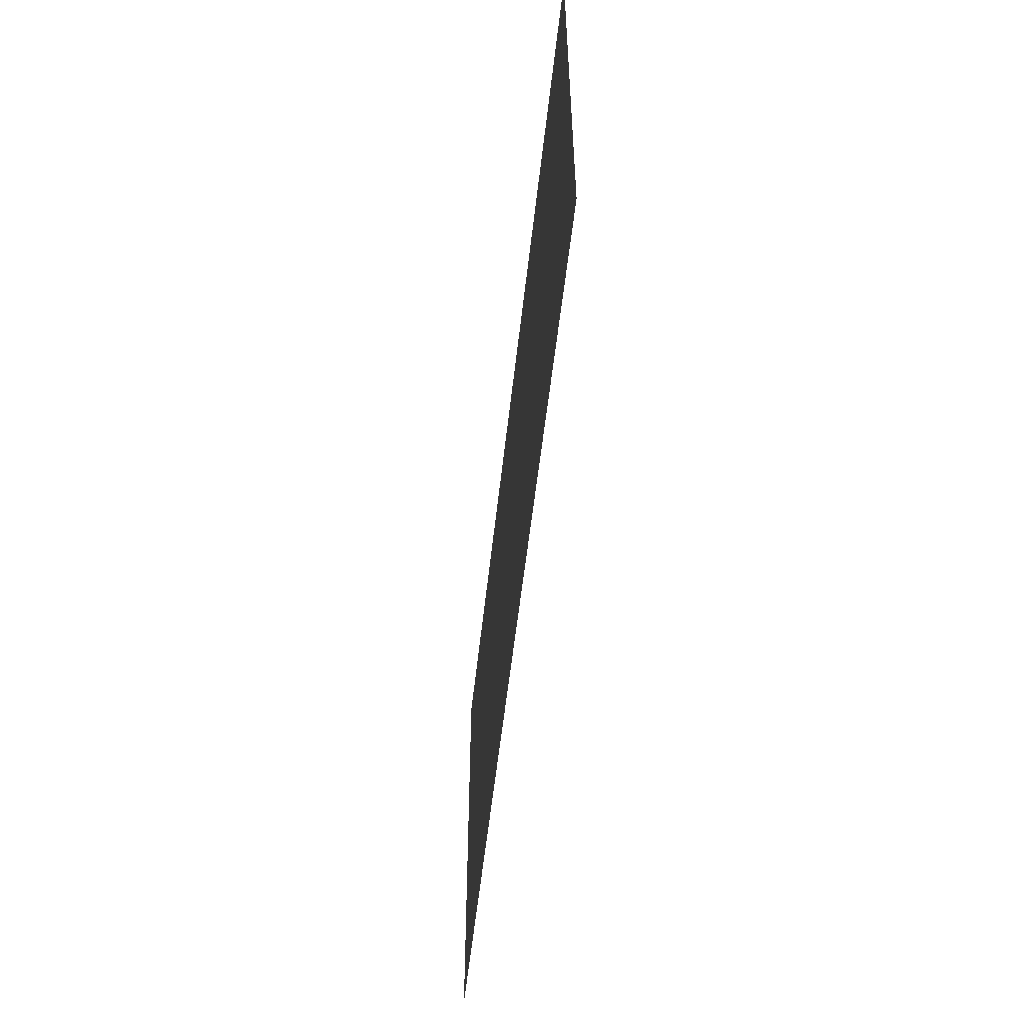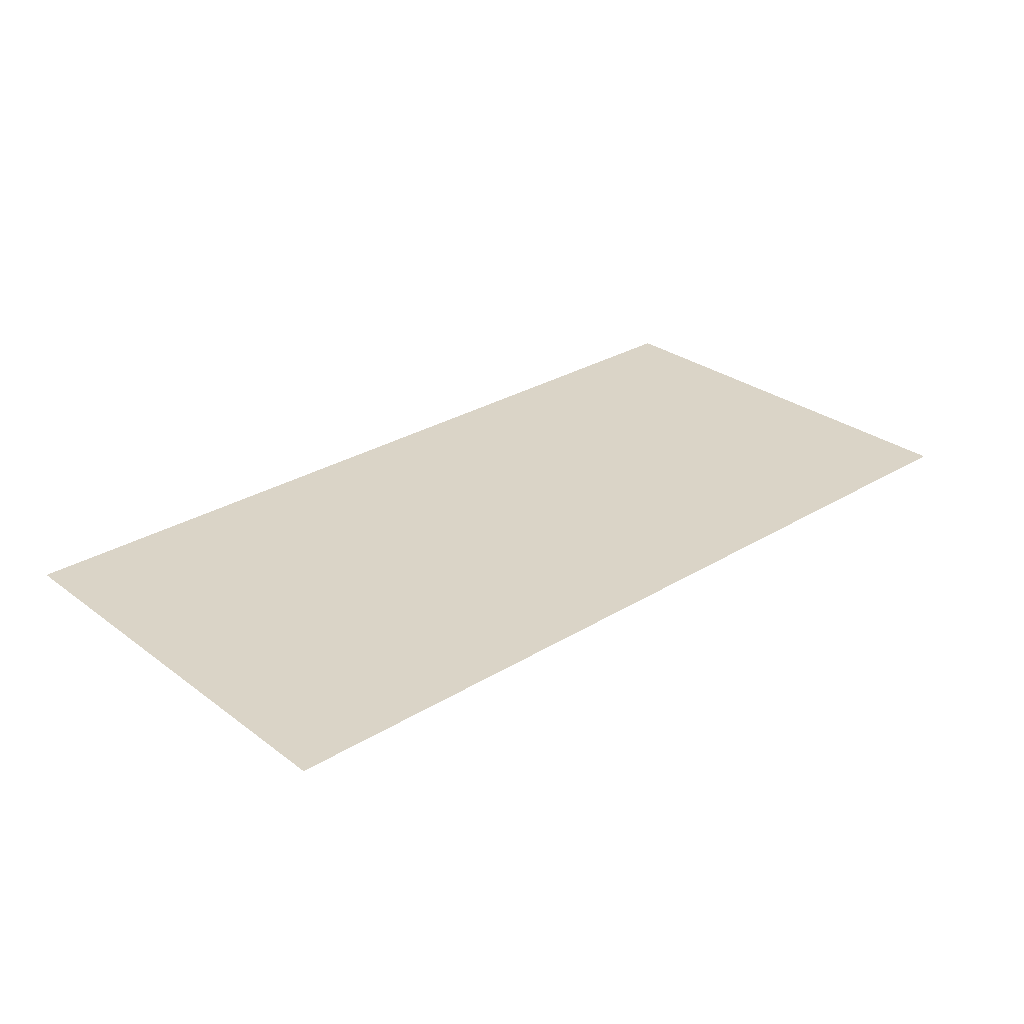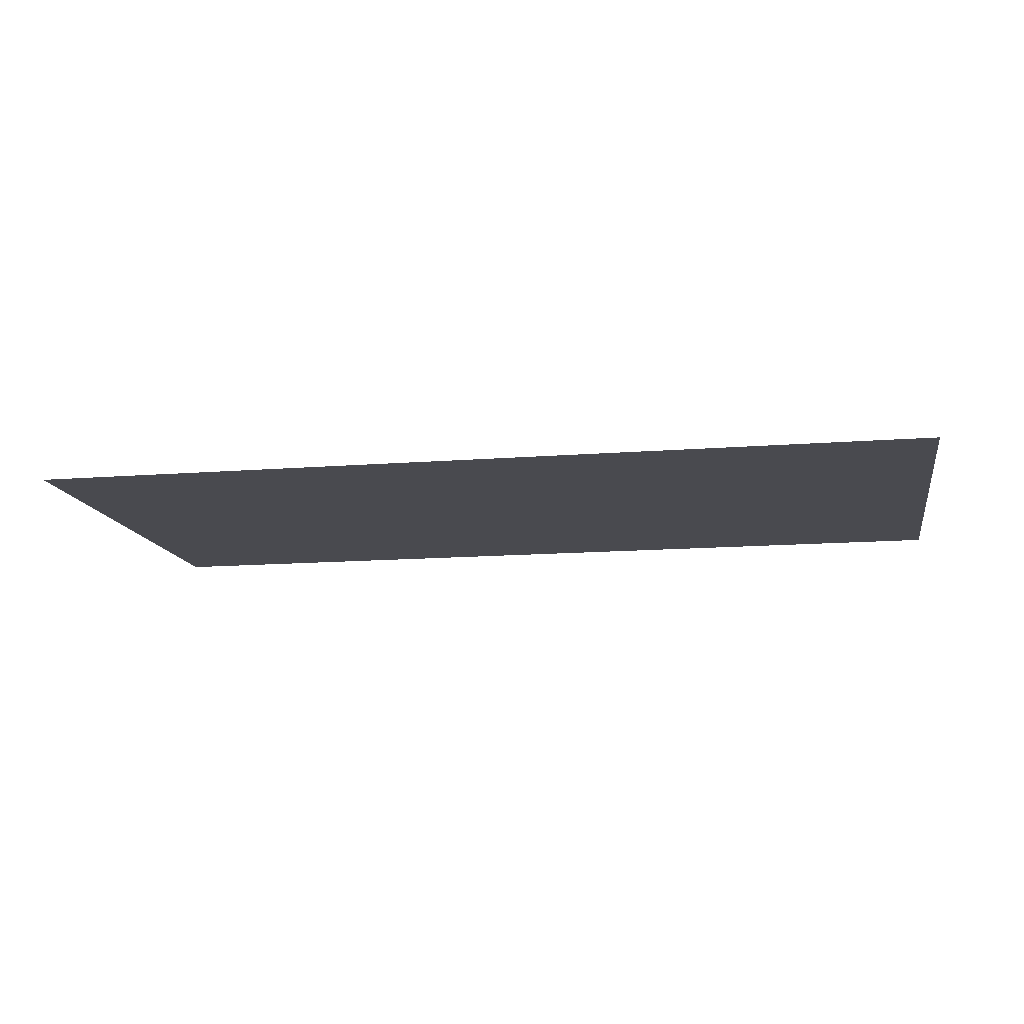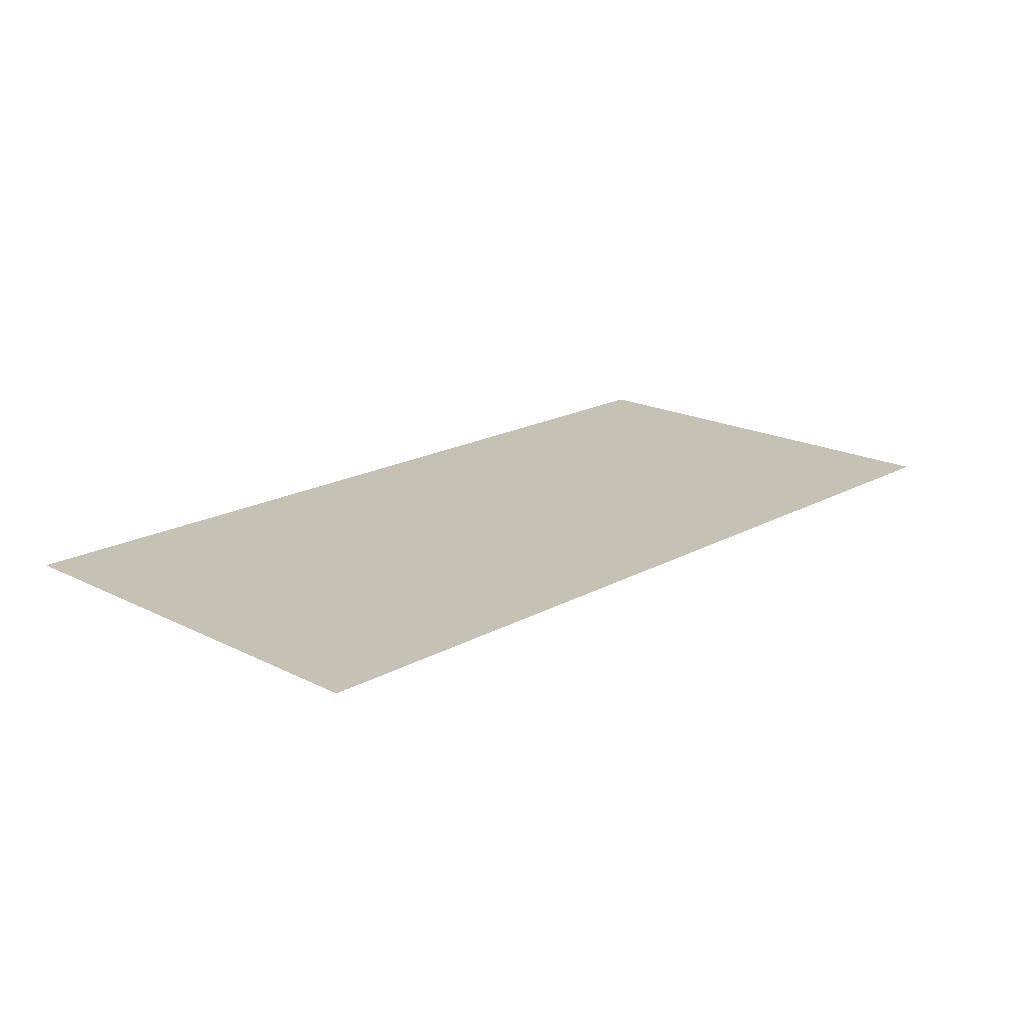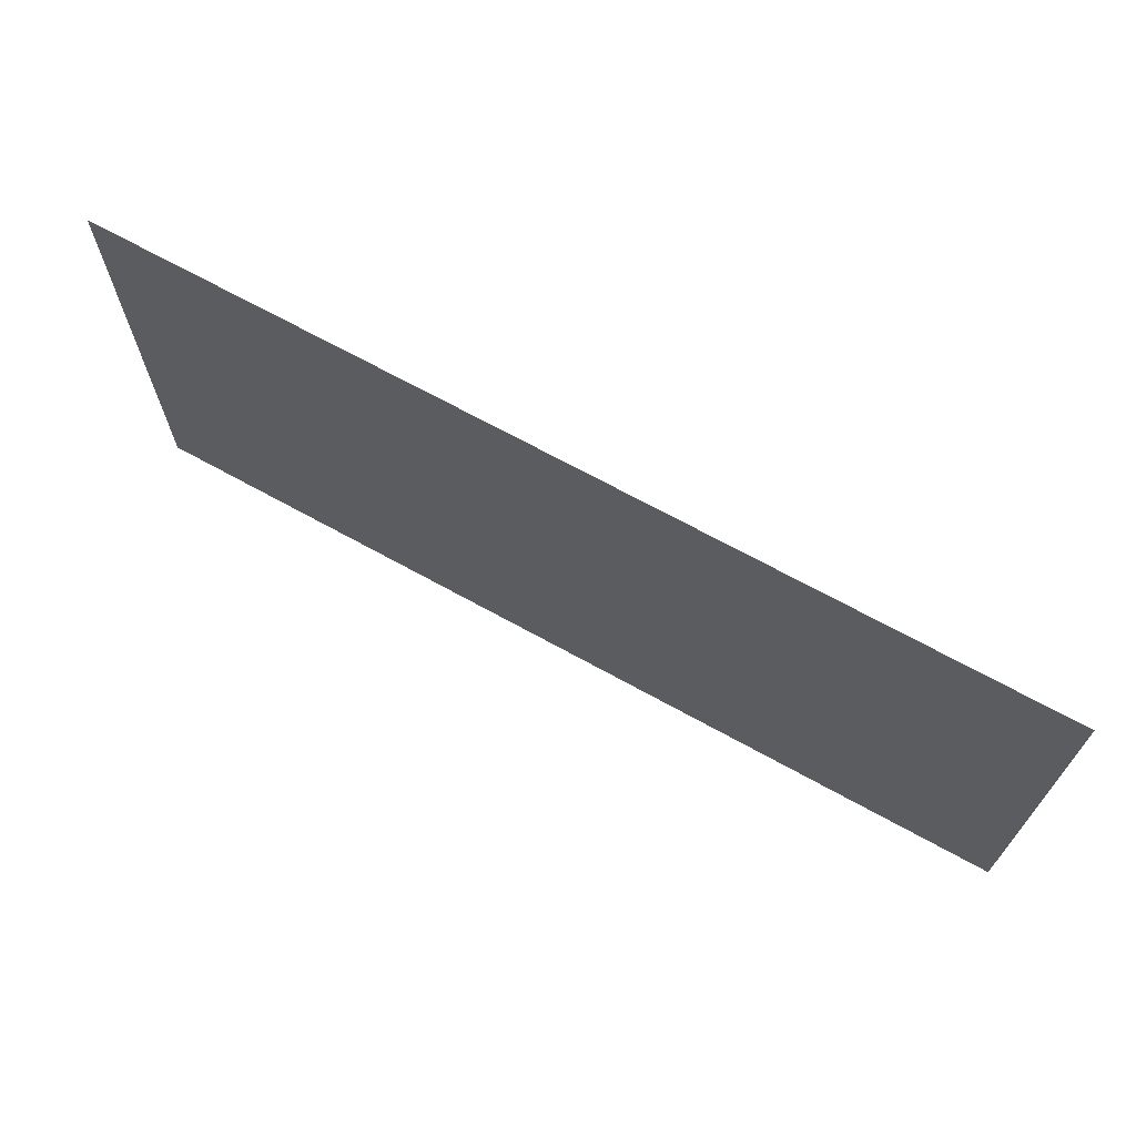
<metadata>
{"format":"obj","ext":"obj","renderer":"f3d","projection":"perspective","resolution":1024,"background":"white","views":[{"elev":-54.8,"azim":83.8,"up":"+Y"},{"elev":28.9,"azim":-42.2,"up":"+Z"},{"elev":-13.5,"azim":10.2,"up":"+Z"},{"elev":18.7,"azim":-46.2,"up":"+Z"},{"elev":68.7,"azim":29.0,"up":"+Y"}]}
</metadata>
<code>
v -144 -16 0
v -160 -16 0
v -160 0 0
v -144 0 0
v -160 -16 0
v -176 -16 0
v -176 0 0
v -160 0 0
g Level3_mesh_0131
f 1 2 3 4
f 5 6 7 8

</code>
